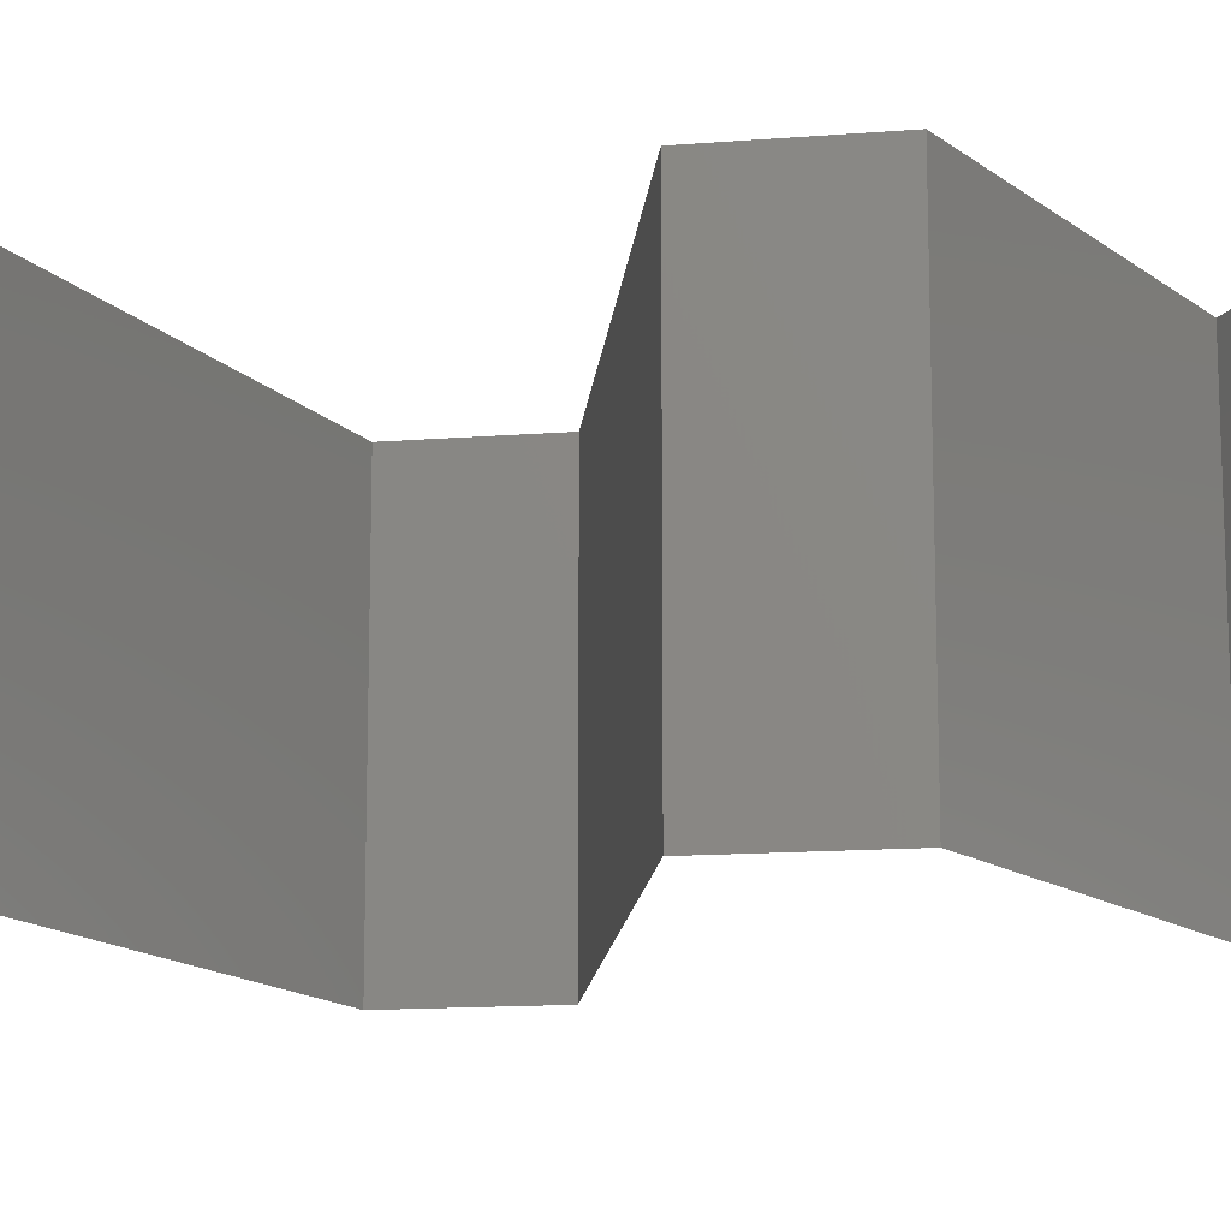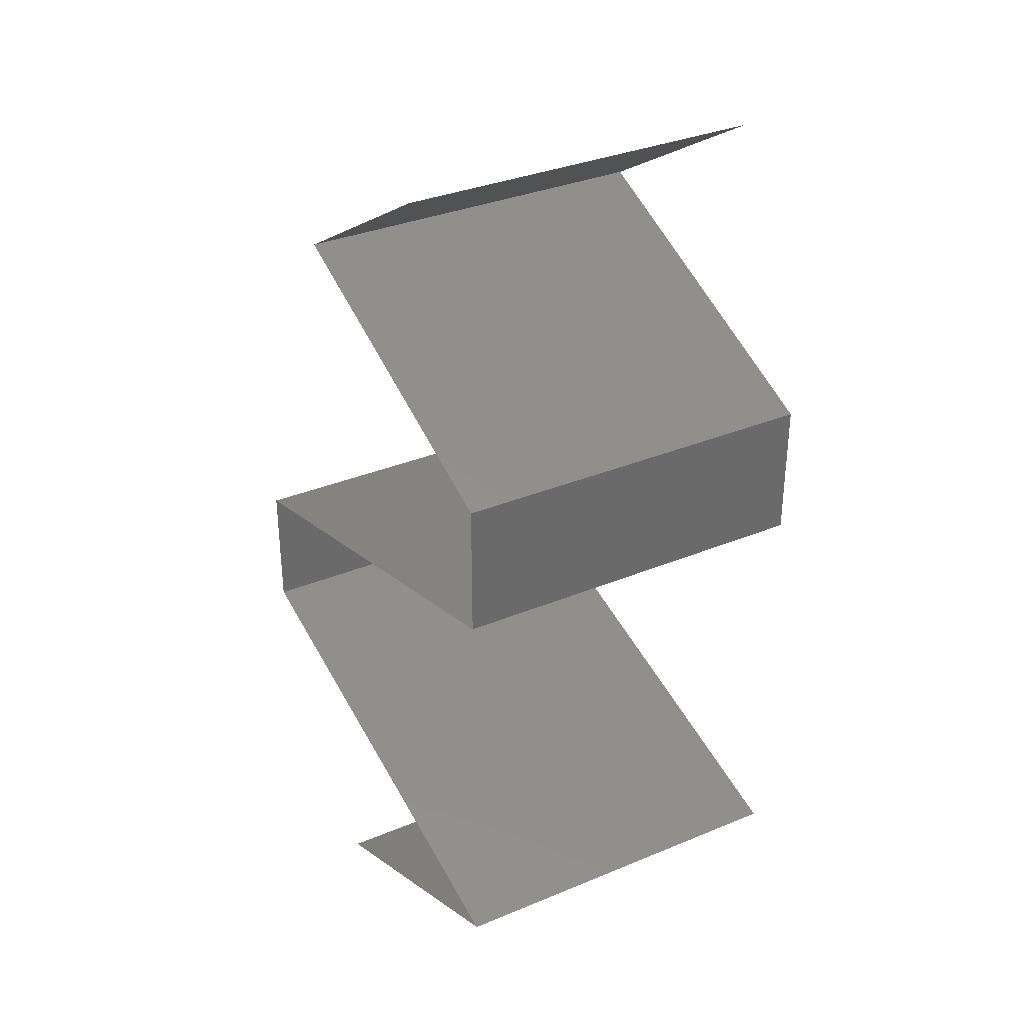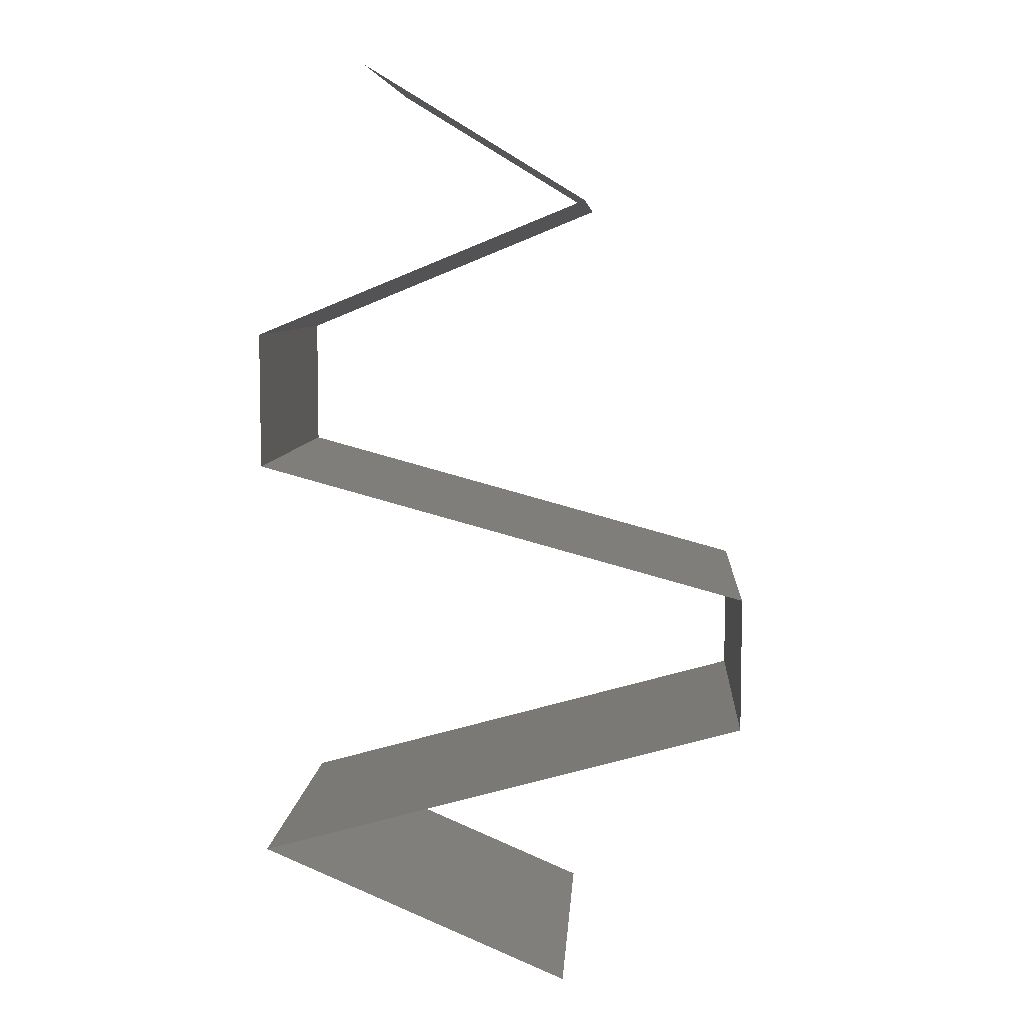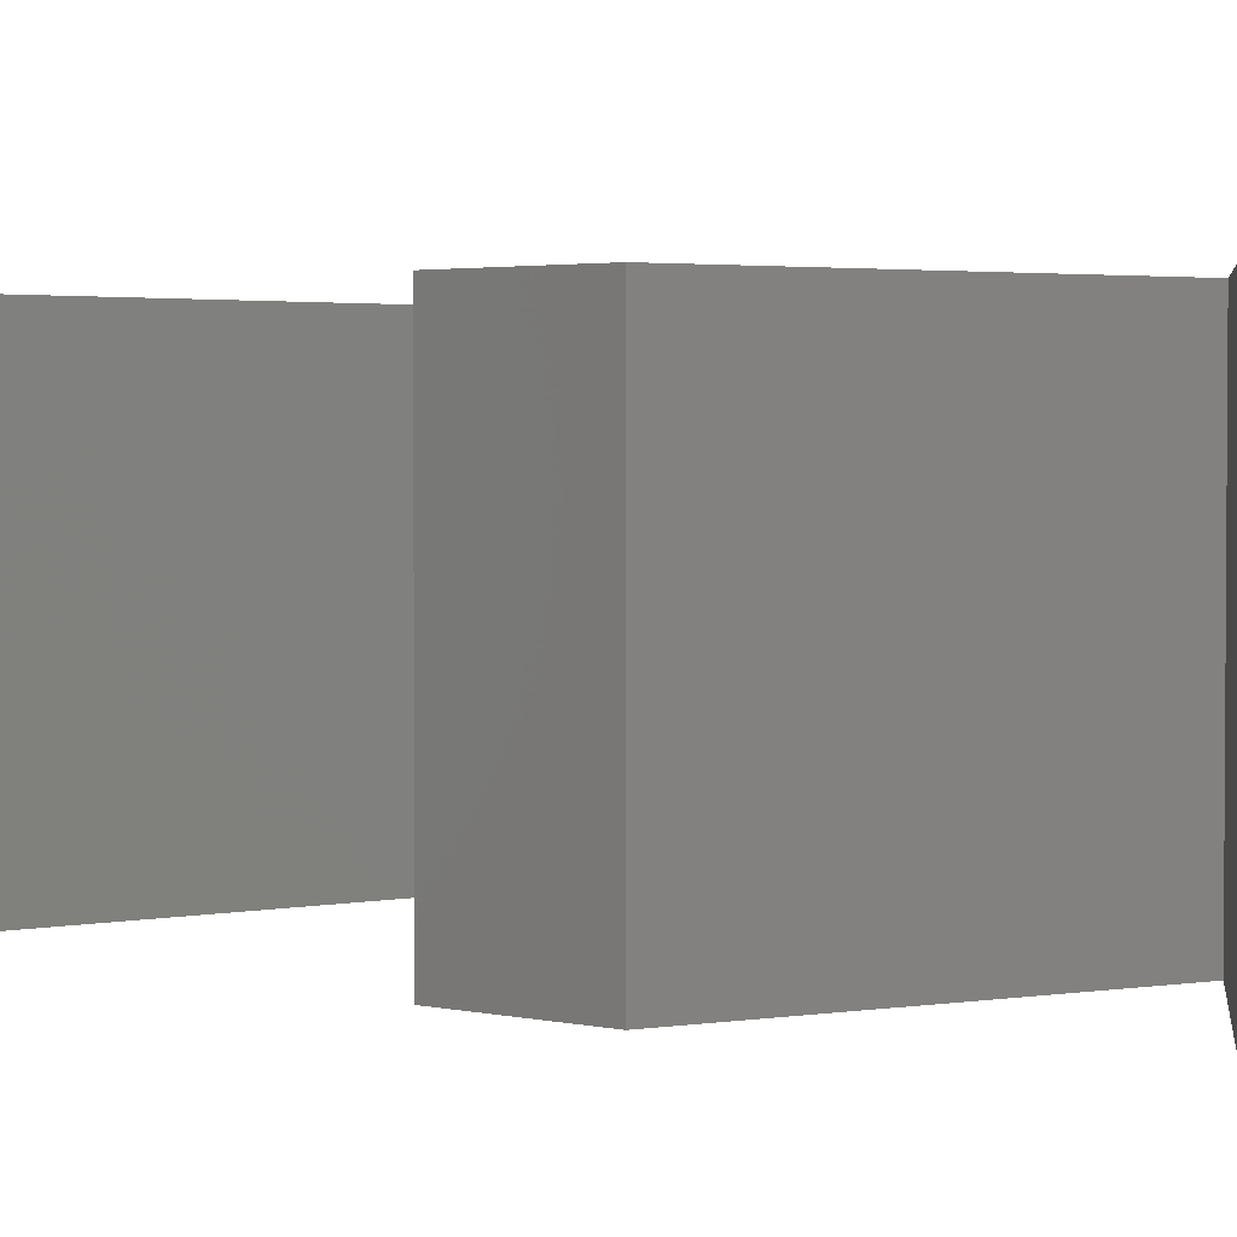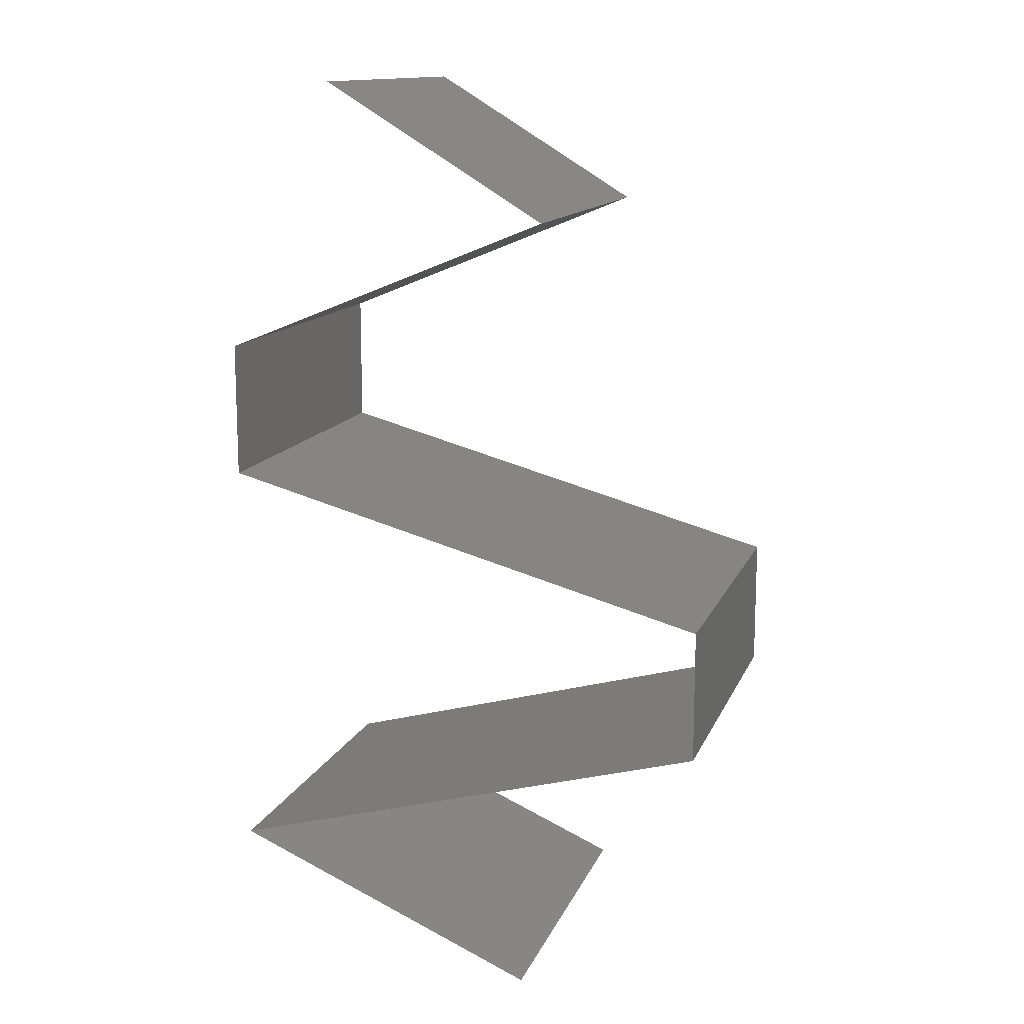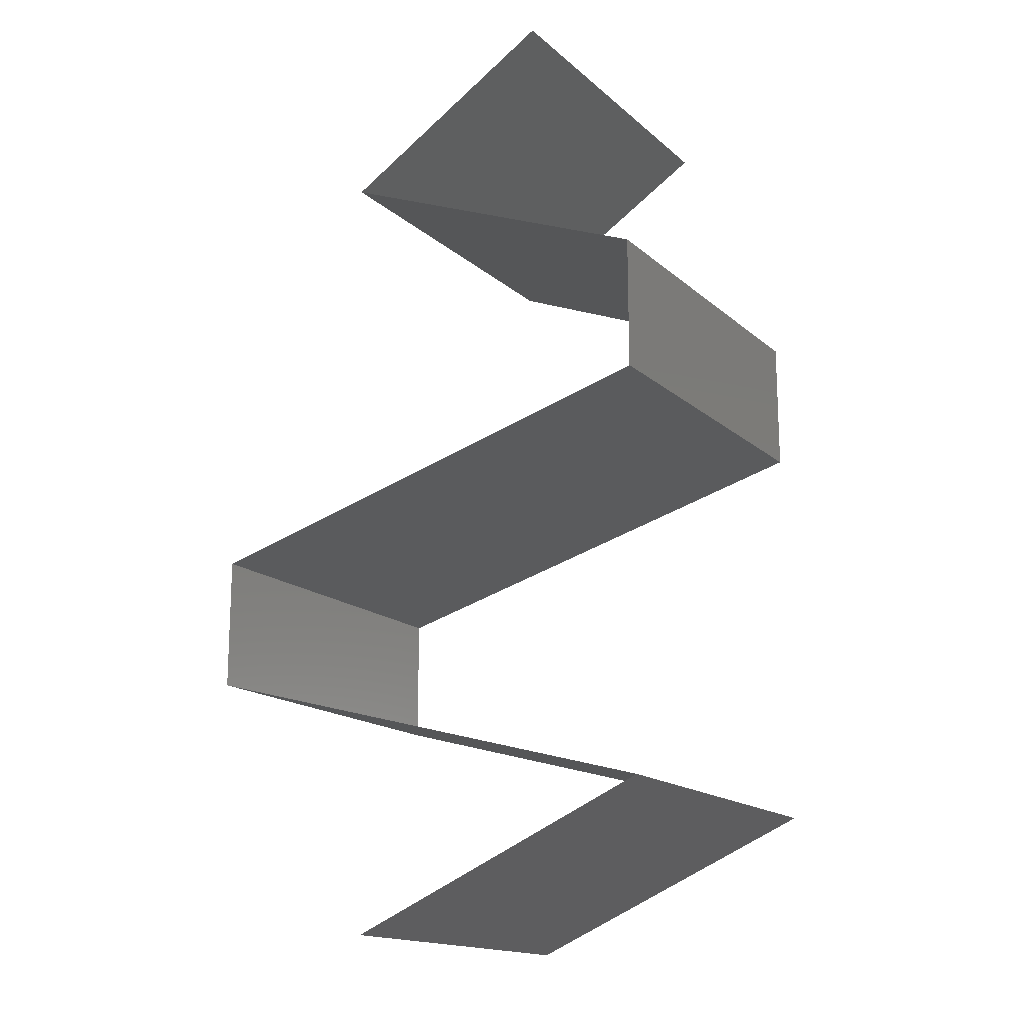
<metadata>
{"format":"stl","ext":"stl","renderer":"f3d","projection":"perspective","resolution":1024,"background":"white","views":[{"elev":-13.8,"azim":100.1,"up":"+Z"},{"elev":33.8,"azim":60.6,"up":"+Y"},{"elev":6.9,"azim":-176.4,"up":"+Y"},{"elev":2.5,"azim":128.7,"up":"+Z"},{"elev":13.4,"azim":-163.4,"up":"+Y"},{"elev":-16.4,"azim":31.3,"up":"+Y"}]}
</metadata>
<code>
# stl→obj: 67 verts, 100 faces
v 0.01789 0.05162 0
v 0.01789 0.05162 0.01
v 0.02213 0.05421 0.005
v 0.03 0.059 0.02
v 0.03 0.059 0.01
v 0.02576 0.05642 0.015
v 0.03 0.059 0
v 0.026 0.05657 0.005
v 0.01789 0.05162 0.02
v 0.02188 0.05406 0.015
v 0.02394 0.05531 0
v 0.02394 0.05531 0.02
v 0.02394 0.05531 0.01
v 0.02694 0.04794 0
v 0.02483 0.0488 0.007555
v 0.036 0.04425 0.01
v 0.036 0.04425 0.02
v 0.02941 0.04693 0.01296
v 0.02694 0.04794 0.02
v 0.036 0.04425 0
v 0.03104 0.04627 0.005454
v 0.02326 0.04944 0.01415
v 0.036 0.03687 0.01
v 0.036 0.04056 0.005
v 0.036 0.04056 0.015
v 0.036 0.03687 0.02
v 0.036 0.03687 0
v 0.018 0.03196 0.02
v 0.027 0.03442 0.02
v 0.0225 0.03319 0.01193
v 0.02953 0.03511 0.0131
v 0.009 0.0295 0.01
v 0.009 0.0295 0.02
v 0.01547 0.03127 0.0131
v 0.0225 0.03319 0.004832
v 0.01503 0.03115 0.006254
v 0.02997 0.03523 0.006254
v 0.009 0.0295 0
v 0.027 0.03442 0
v 0.018 0.03196 0
v 0.009 0.02212 0.01
v 0.009 0.02581 0.015
v 0.009 0.02581 0.005
v 0.009 0.02212 0.02
v 0.009 0.02212 0
v 0.027 0.01721 0.02
v 0.018 0.01967 0.02
v 0.0225 0.01844 0.01193
v 0.01547 0.02036 0.0131
v 0.036 0.01475 0.01
v 0.036 0.01475 0.02
v 0.02953 0.01652 0.0131
v 0.0225 0.01844 0.004832
v 0.02997 0.0164 0.006254
v 0.01503 0.02048 0.006254
v 0.036 0.01475 0
v 0.018 0.01967 0
v 0.027 0.01721 0
v 0.02748 0.01106 0
v 0.0291 0.01176 0.007672
v 0.01896 0.007375 0.01
v 0.01896 0.007375 0.02
v 0.02527 0.01011 0.01319
v 0.02748 0.01106 0.02
v 0.03083 0.01251 0.01422
v 0.01896 0.007375 0
v 0.02322 0.009219 0.005
f 1 2 3
f 4 5 6
f 5 7 8
f 2 9 10
f 11 1 3
f 12 4 6
f 9 12 10
f 7 11 8
f 12 6 10
f 11 3 8
f 8 3 13
f 10 6 13
f 5 8 13
f 6 5 13
f 3 2 13
f 2 10 13
f 1 14 15
f 16 17 18
f 2 1 15
f 17 19 18
f 20 16 21
f 9 2 22
f 14 20 21
f 19 9 22
f 16 18 21
f 22 2 15
f 18 15 21
f 15 14 21
f 22 15 18
f 19 22 18
f 23 16 24
f 16 23 25
f 26 17 25
f 20 27 24
f 16 20 24
f 17 16 25
f 27 23 24
f 23 26 25
f 28 29 30
f 26 23 31
f 32 33 34
f 29 26 31
f 33 28 34
f 30 35 36
f 35 30 37
f 38 32 36
f 23 27 37
f 34 30 36
f 30 31 37
f 27 39 37
f 40 38 36
f 30 29 31
f 28 30 34
f 39 40 35
f 35 40 36
f 39 35 37
f 32 34 36
f 31 23 37
f 32 41 42
f 41 32 43
f 44 33 42
f 38 45 43
f 32 38 43
f 33 32 42
f 45 41 43
f 41 44 42
f 46 47 48
f 44 41 49
f 50 51 52
f 51 46 52
f 47 44 49
f 48 53 54
f 53 48 55
f 56 50 54
f 41 45 55
f 52 48 54
f 48 49 55
f 45 57 55
f 58 56 54
f 46 48 52
f 48 47 49
f 57 58 53
f 53 58 54
f 57 53 55
f 49 41 55
f 50 52 54
f 56 59 60
f 50 56 60
f 61 62 63
f 62 64 63
f 51 50 65
f 66 61 67
f 64 51 65
f 59 66 67
f 61 63 67
f 63 60 67
f 65 50 60
f 60 59 67
f 65 60 63
f 64 65 63

</code>
